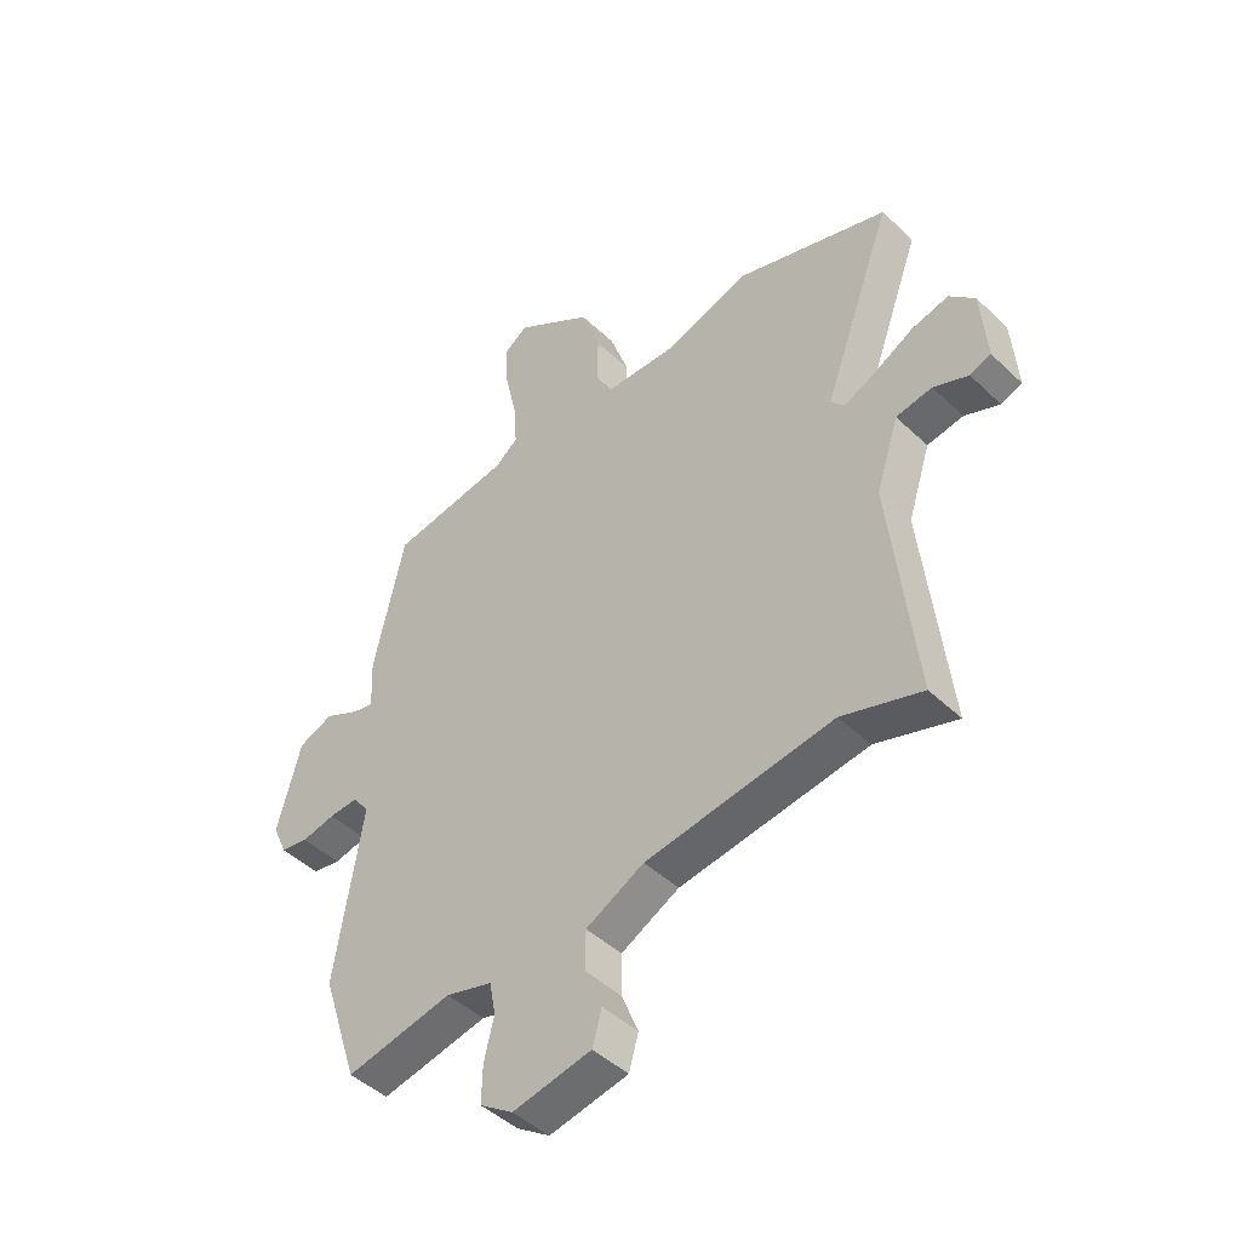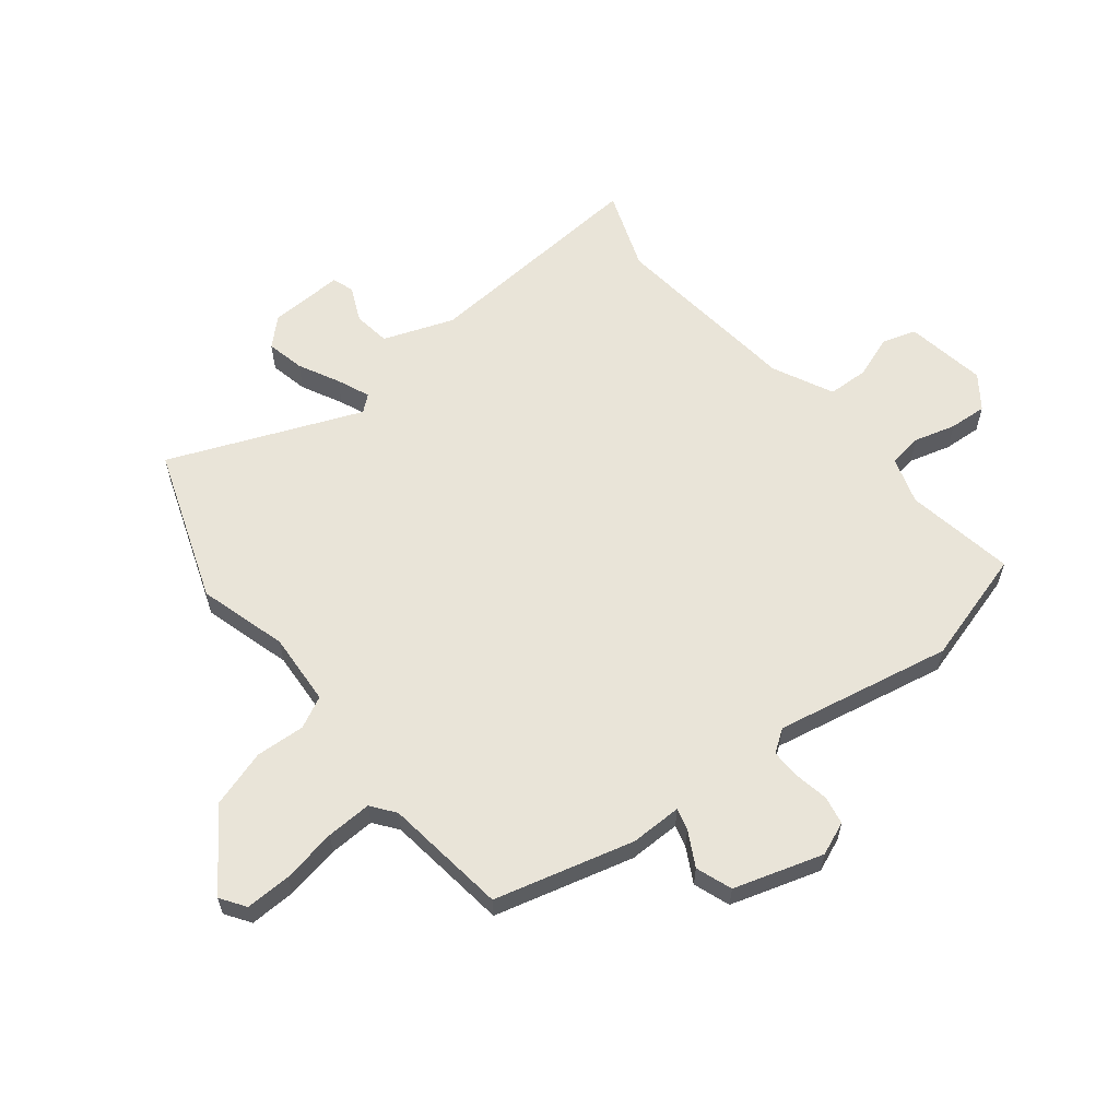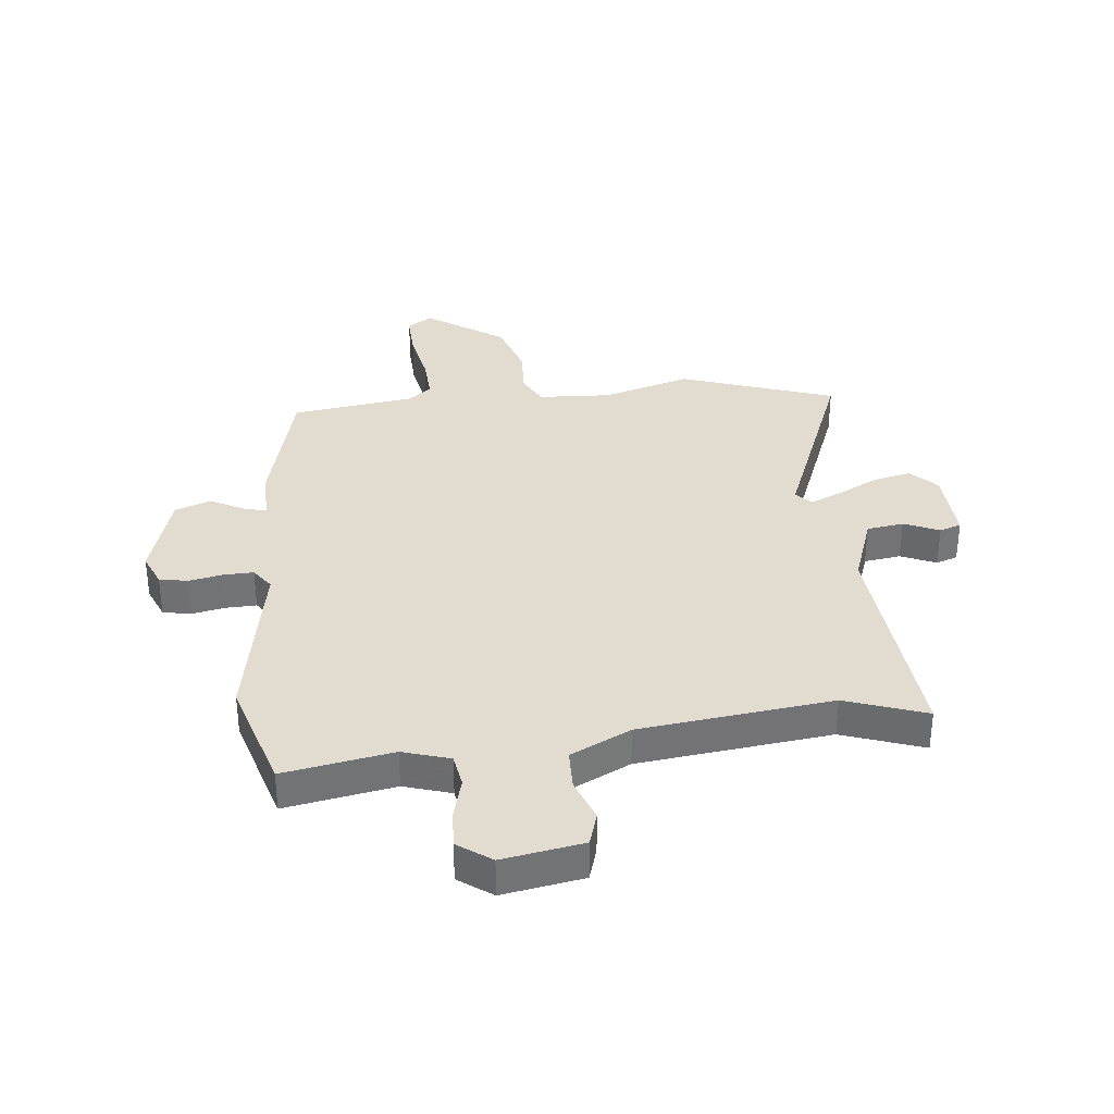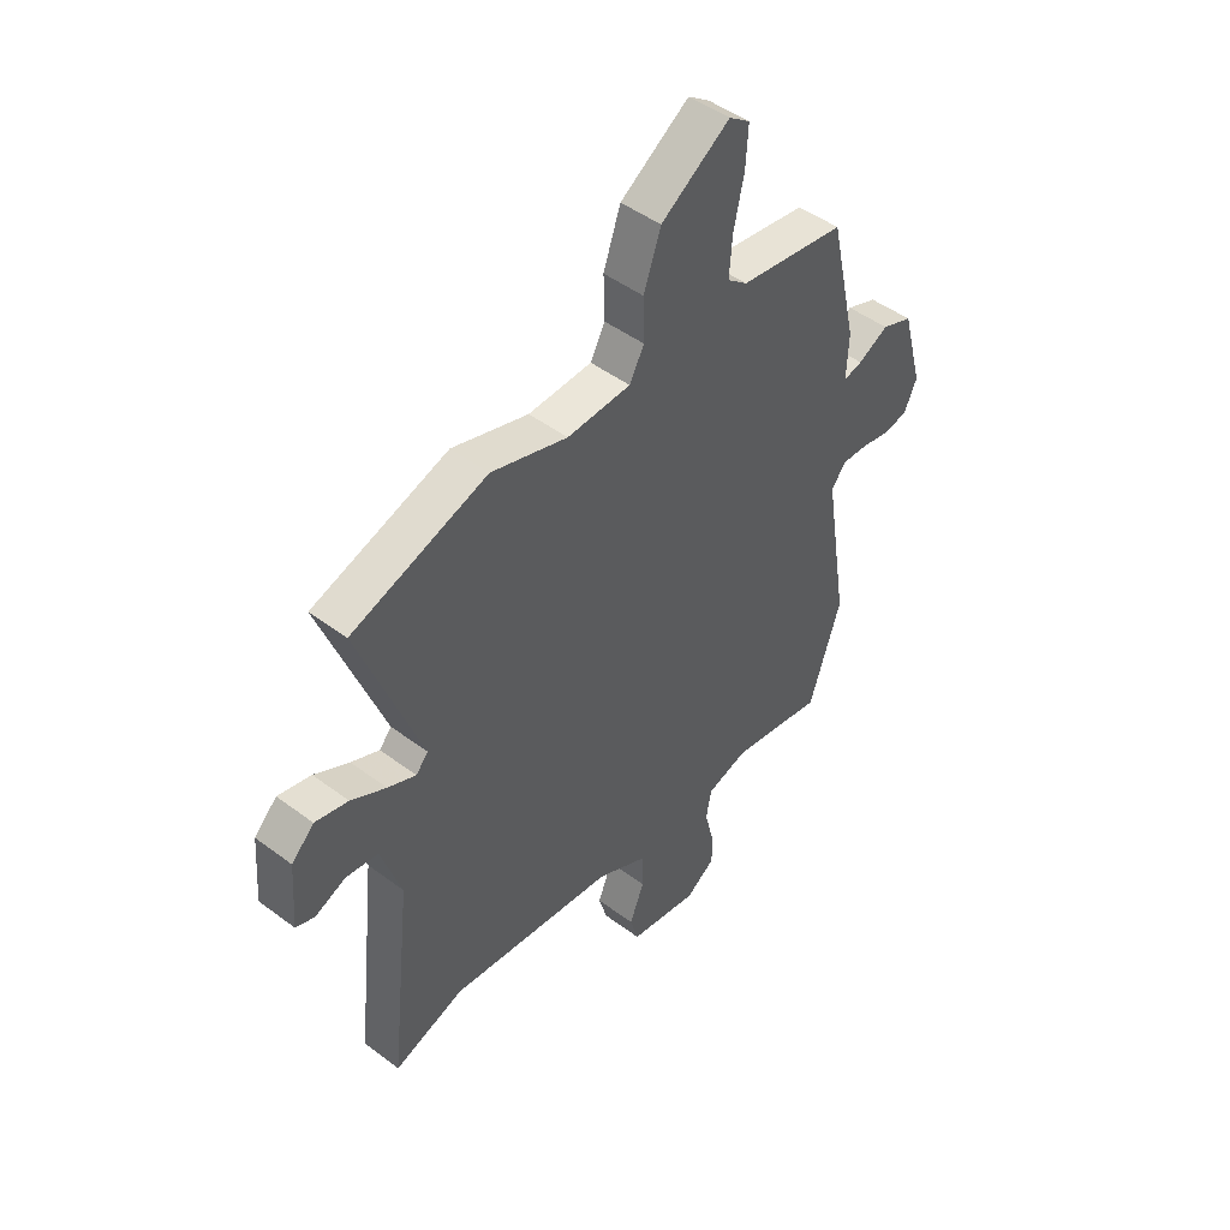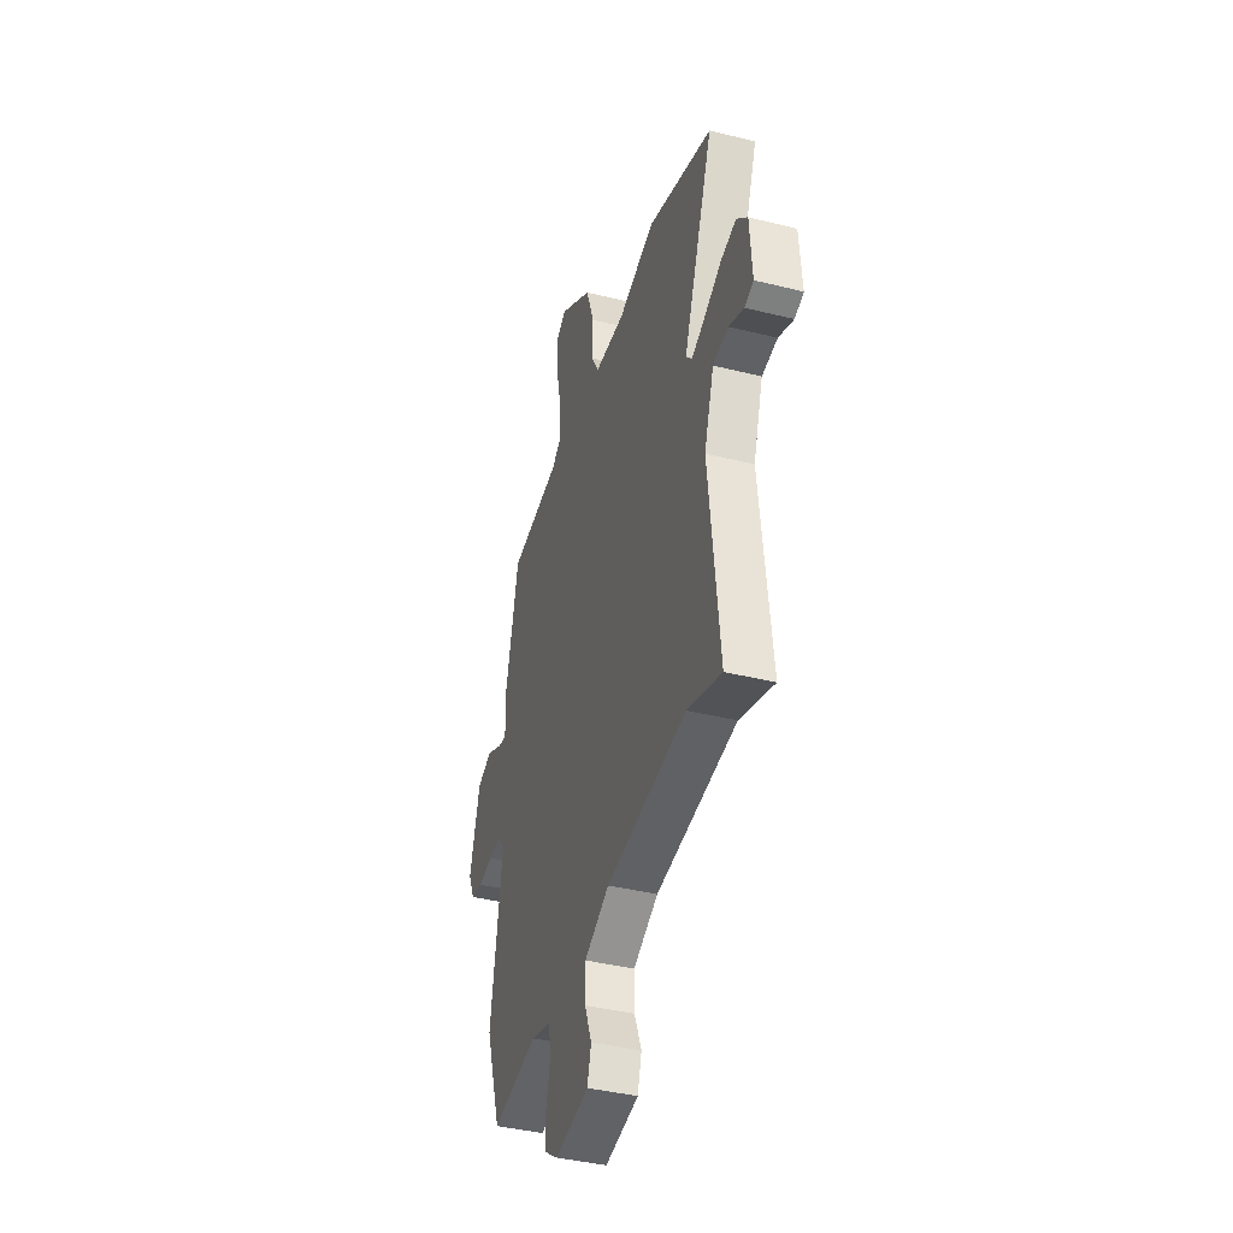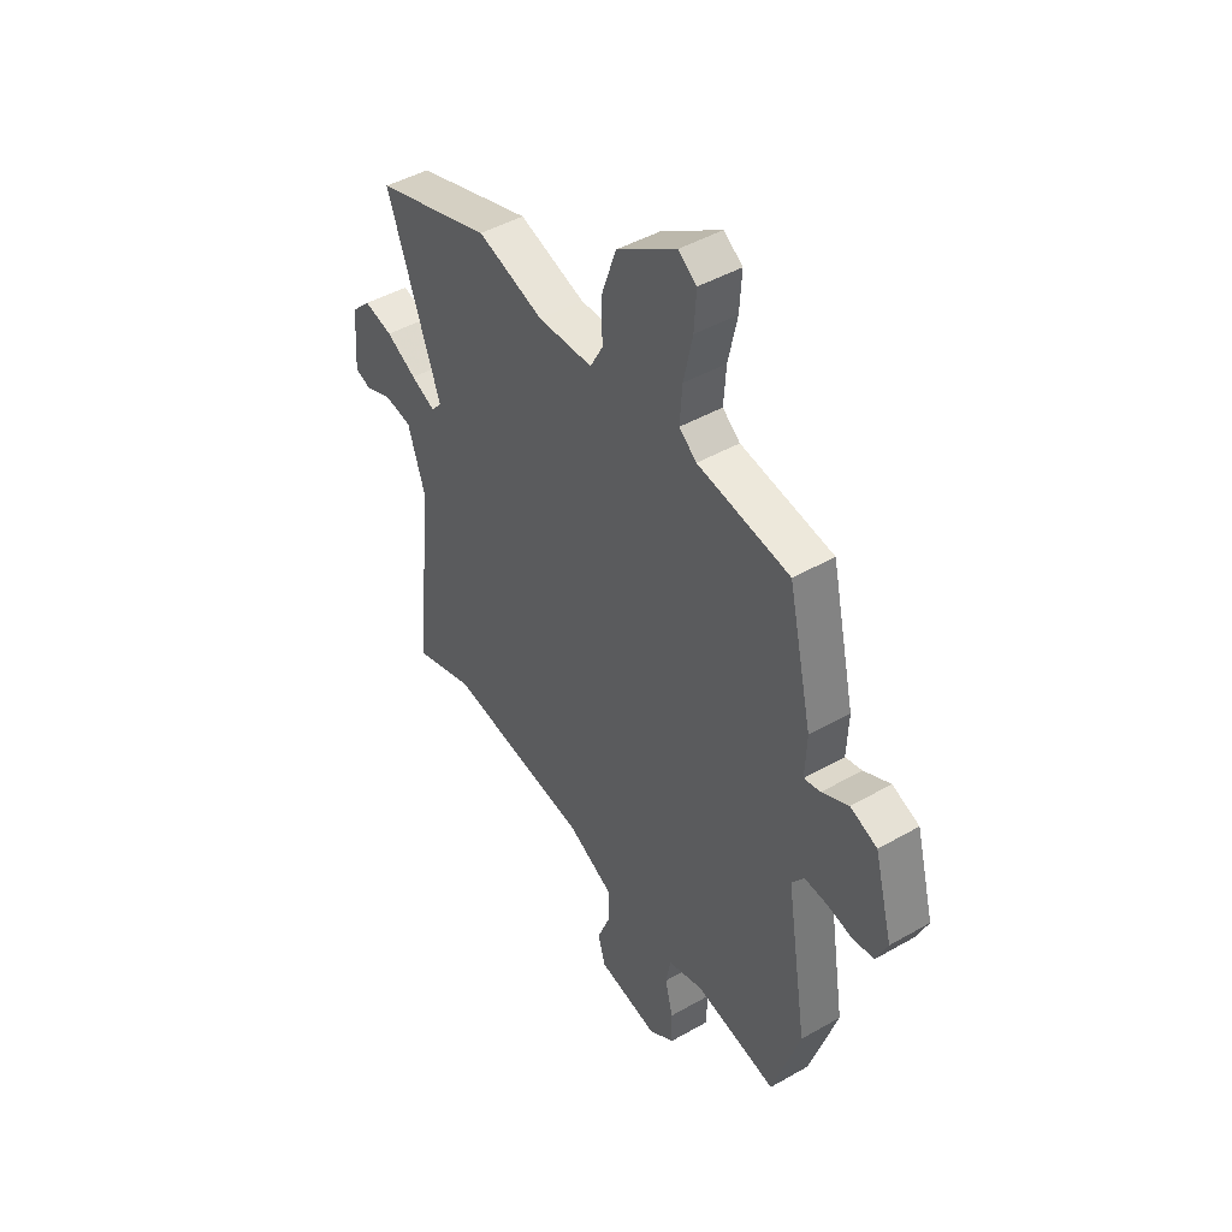
<metadata>
{"format":"obj","ext":"obj","renderer":"f3d","projection":"perspective","resolution":1024,"background":"white","views":[{"elev":-45.8,"azim":-137.2,"up":"+Z"},{"elev":60.2,"azim":53.4,"up":"+Y"},{"elev":34.4,"azim":175.3,"up":"+Y"},{"elev":47.5,"azim":-49.8,"up":"+Z"},{"elev":-39.8,"azim":-107.2,"up":"+Z"},{"elev":45.3,"azim":56.5,"up":"+Z"}]}
</metadata>
<code>
v 0.536 0.07 -0.39
v 0.471 0.07 -0.589
v 0.279 0.07 -0.55
v 0.195 0.07 -0.574
v 0.184 0.07 -0.633
v 0.202 0.07 -0.707
v 0.204 0.07 -0.774
v 0.144 0.07 -0.815
v 0.002 0.07 -0.787
v -0.015 0.07 -0.727
v 0.015 0.07 -0.652
v 0.015 0.07 -0.58
v -0.09 0.07 -0.525
v -0.429 0.07 -0.477
v -0.573 0.07 -0.524
v -0.528 0.07 -0.117
v -0.569 0.07 0.009
v -0.634 0.07 0.02
v -0.697 0.07 -0.006
v -0.735 0.07 0.008
v -0.725 0.07 0.14
v -0.679 0.07 0.185
v -0.612 0.07 0.168
v -0.541 0.07 0.129
v -0.484 0.07 0.103
v -0.459 0.07 0.131
v -0.585 0.07 0.473
v -0.31 0.07 0.561
v -0.155 0.07 0.511
v -0.026 0.07 0.515
v 0.004 0.07 0.57
v 0.002 0.07 0.657
v 0.037 0.07 0.757
v 0.177 0.07 0.849
v 0.22 0.07 0.818
v 0.215 0.07 0.738
v 0.194 0.07 0.642
v 0.188 0.07 0.562
v 0.229 0.07 0.529
v 0.445 0.07 0.494
v 0.501 0.07 0.247
v 0.497 0.07 0.156
v 0.536 0.07 0.165
v 0.598 0.07 0.196
v 0.661 0.07 0.171
v 0.704 0.07 0.012
v 0.678 0.07 -0.046
v 0.628 0.07 -0.054
v 0.568 0.07 -0.041
v 0.515 0.07 -0.038
v 0.486 0.07 -0.077
v 0.536 0 -0.39
v 0.471 0 -0.589
v 0.279 0 -0.55
v 0.195 0 -0.574
v 0.184 0 -0.633
v 0.202 0 -0.707
v 0.204 0 -0.774
v 0.144 0 -0.815
v 0.002 0 -0.787
v -0.015 0 -0.727
v 0.015 0 -0.652
v 0.015 0 -0.58
v -0.09 0 -0.525
v -0.429 0 -0.477
v -0.573 0 -0.524
v -0.528 0 -0.117
v -0.569 0 0.009
v -0.634 0 0.02
v -0.697 0 -0.006
v -0.735 0 0.008
v -0.725 0 0.14
v -0.679 0 0.185
v -0.612 0 0.168
v -0.541 0 0.129
v -0.484 0 0.103
v -0.459 0 0.131
v -0.585 0 0.473
v -0.31 0 0.561
v -0.155 0 0.511
v -0.026 0 0.515
v 0.004 0 0.57
v 0.002 0 0.657
v 0.037 0 0.757
v 0.177 0 0.849
v 0.22 0 0.818
v 0.215 0 0.738
v 0.194 0 0.642
v 0.188 0 0.562
v 0.229 0 0.529
v 0.445 0 0.494
v 0.501 0 0.247
v 0.497 0 0.156
v 0.536 0 0.165
v 0.598 0 0.196
v 0.661 0 0.171
v 0.704 0 0.012
v 0.678 0 -0.046
v 0.628 0 -0.054
v 0.568 0 -0.041
v 0.515 0 -0.038
v 0.486 0 -0.077
f 46 47 48 49
f 46 49 50
f 43 44 45 46
f 42 43 46 50
f 39 40 41 42
f 38 39 42 50
f 34 35 36 37
f 34 37 38
f 31 32 33 34
f 30 31 34 38
f 26 27 28 29
f 26 29 30
f 25 26 30 38
f 21 22 23 24
f 21 24 25
f 18 19 20 21
f 17 18 21 25
f 16 17 25 38
f 14 15 16 38
f 8 9 10 11
f 8 11 12
f 5 6 7 8
f 4 5 8 12
f 3 4 12 13
f 51 1 2 3
f 14 38 50 51
f 3 13 14 51
f 100 99 98 97
f 101 100 97
f 97 96 95 94
f 101 97 94 93
f 93 92 91 90
f 101 93 90 89
f 88 87 86 85
f 89 88 85
f 85 84 83 82
f 89 85 82 81
f 80 79 78 77
f 81 80 77
f 89 81 77 76
f 75 74 73 72
f 76 75 72
f 72 71 70 69
f 76 72 69 68
f 89 76 68 67
f 89 67 66 65
f 62 61 60 59
f 63 62 59
f 59 58 57 56
f 63 59 56 55
f 64 63 55 54
f 54 53 52 102
f 102 101 89 65
f 102 65 64 54
f 1 52 53 2
f 2 53 54 3
f 3 54 55 4
f 4 55 56 5
f 5 56 57 6
f 6 57 58 7
f 7 58 59 8
f 8 59 60 9
f 9 60 61 10
f 10 61 62 11
f 11 62 63 12
f 12 63 64 13
f 13 64 65 14
f 14 65 66 15
f 15 66 67 16
f 16 67 68 17
f 17 68 69 18
f 18 69 70 19
f 19 70 71 20
f 20 71 72 21
f 21 72 73 22
f 22 73 74 23
f 23 74 75 24
f 24 75 76 25
f 25 76 77 26
f 26 77 78 27
f 27 78 79 28
f 28 79 80 29
f 29 80 81 30
f 30 81 82 31
f 31 82 83 32
f 32 83 84 33
f 33 84 85 34
f 34 85 86 35
f 35 86 87 36
f 36 87 88 37
f 37 88 89 38
f 38 89 90 39
f 39 90 91 40
f 40 91 92 41
f 41 92 93 42
f 42 93 94 43
f 43 94 95 44
f 44 95 96 45
f 45 96 97 46
f 46 97 98 47
f 47 98 99 48
f 48 99 100 49
f 49 100 101 50
f 50 101 102 51
f 51 102 52 1

</code>
